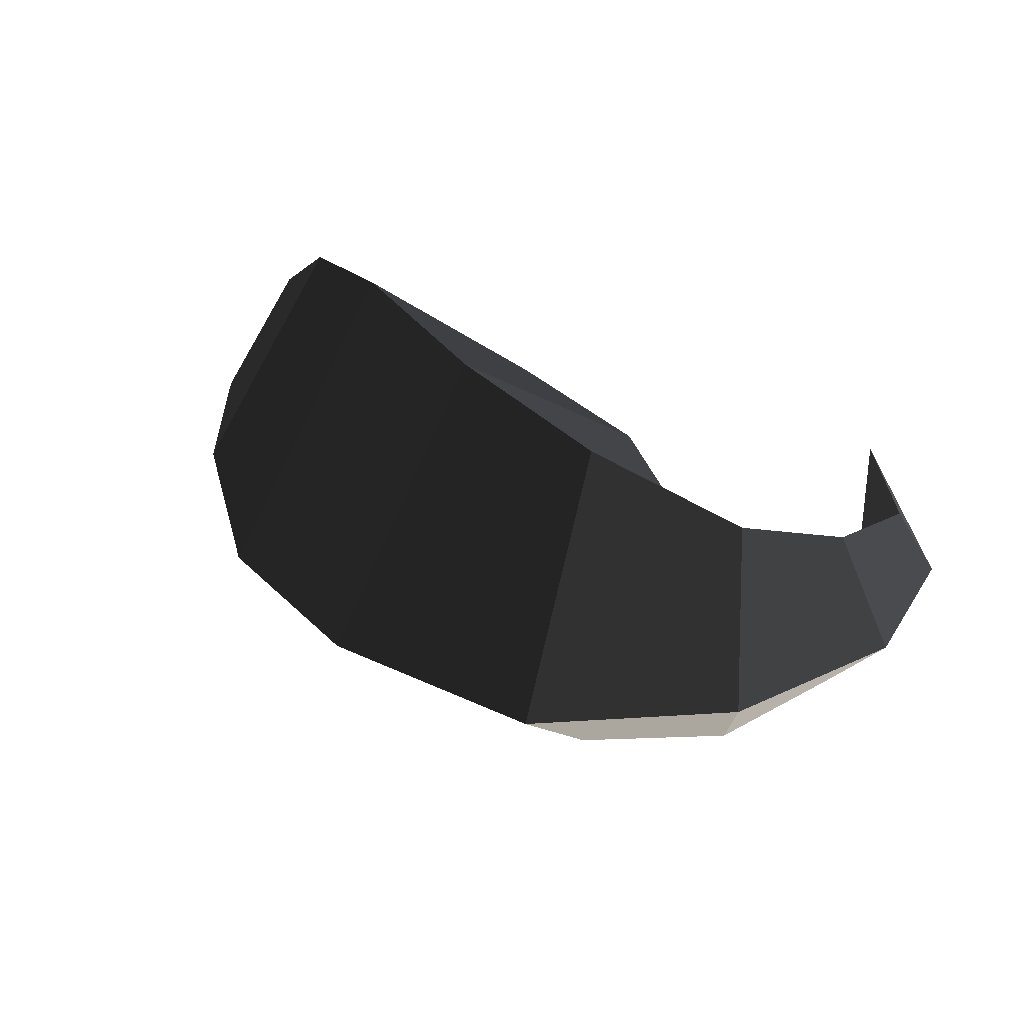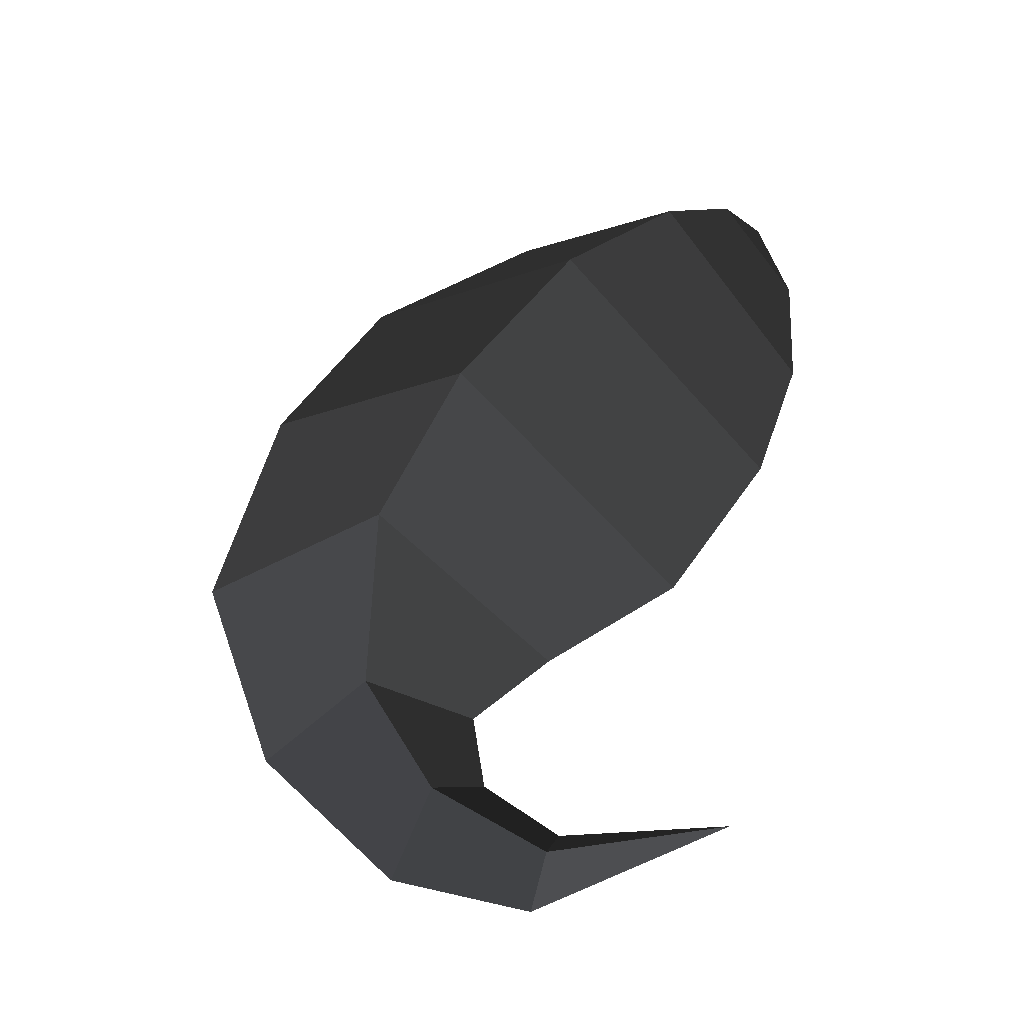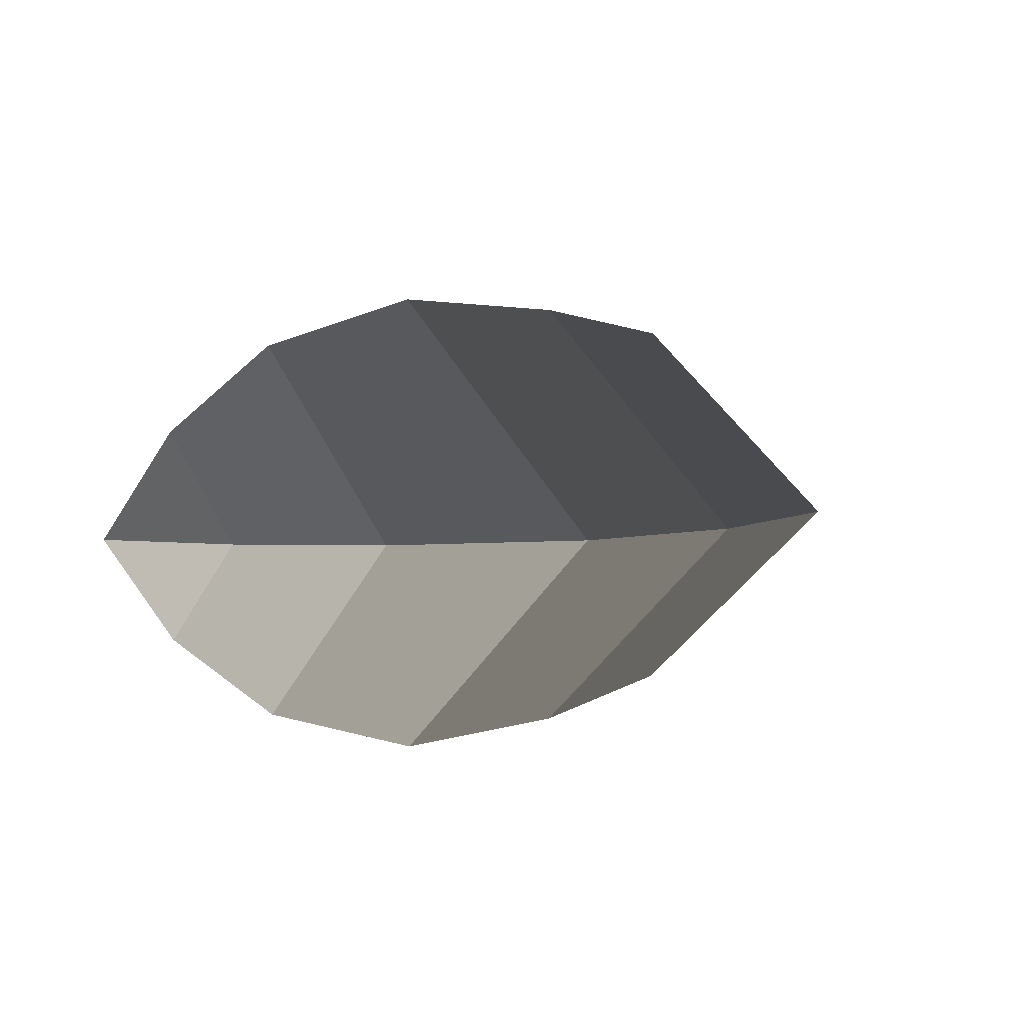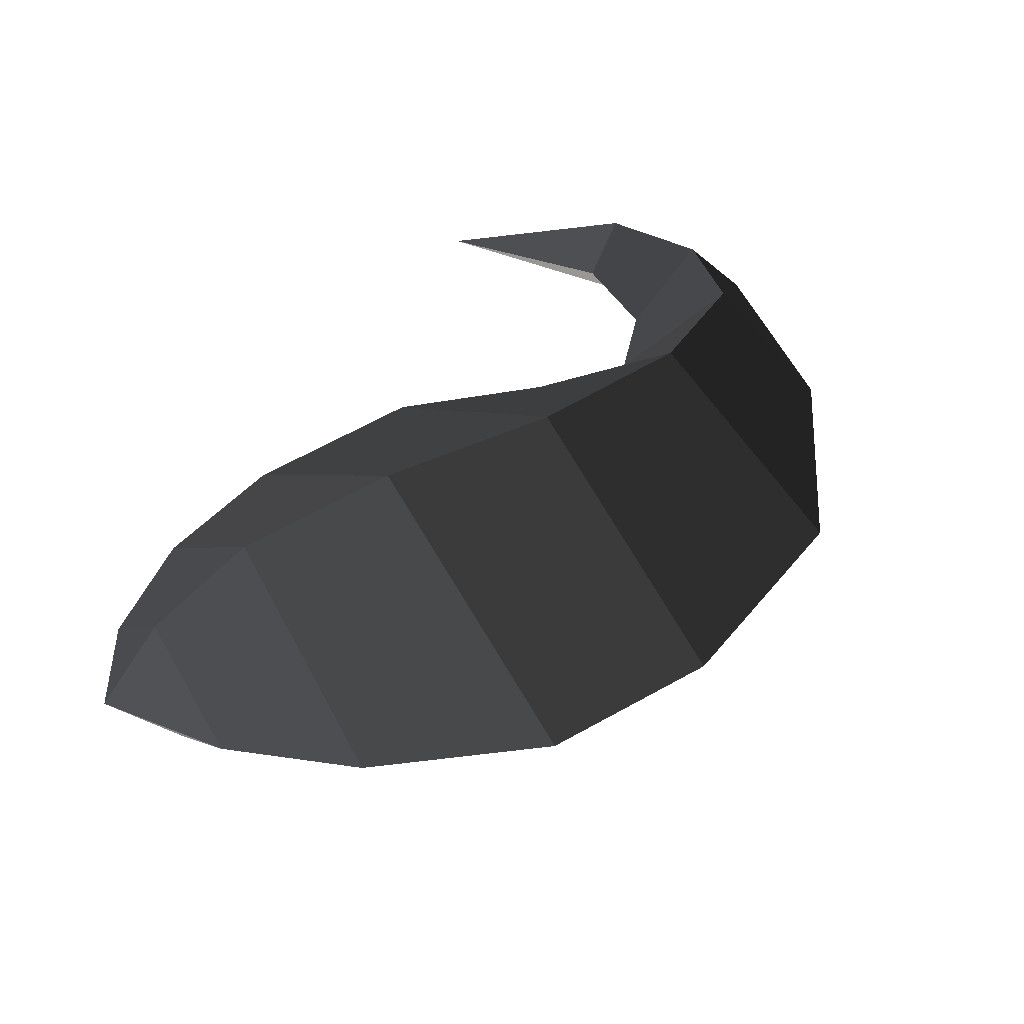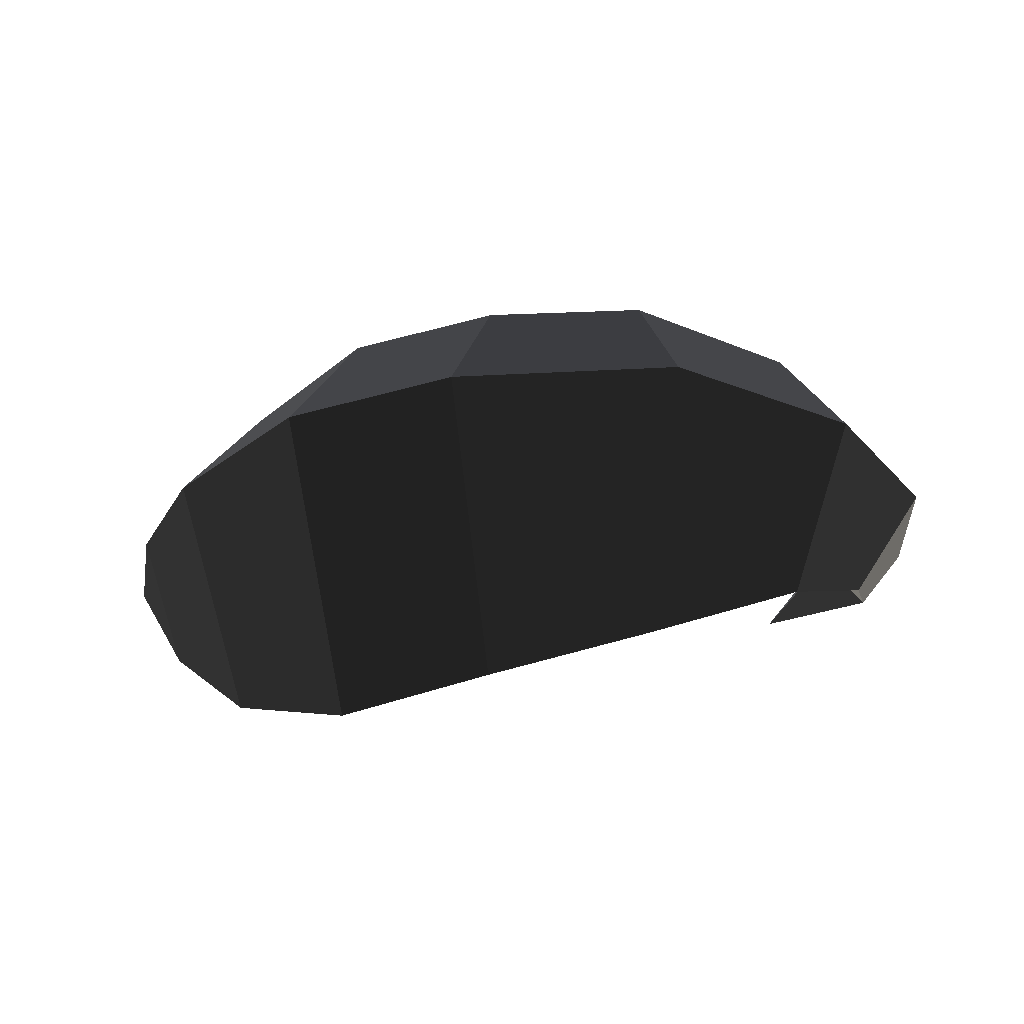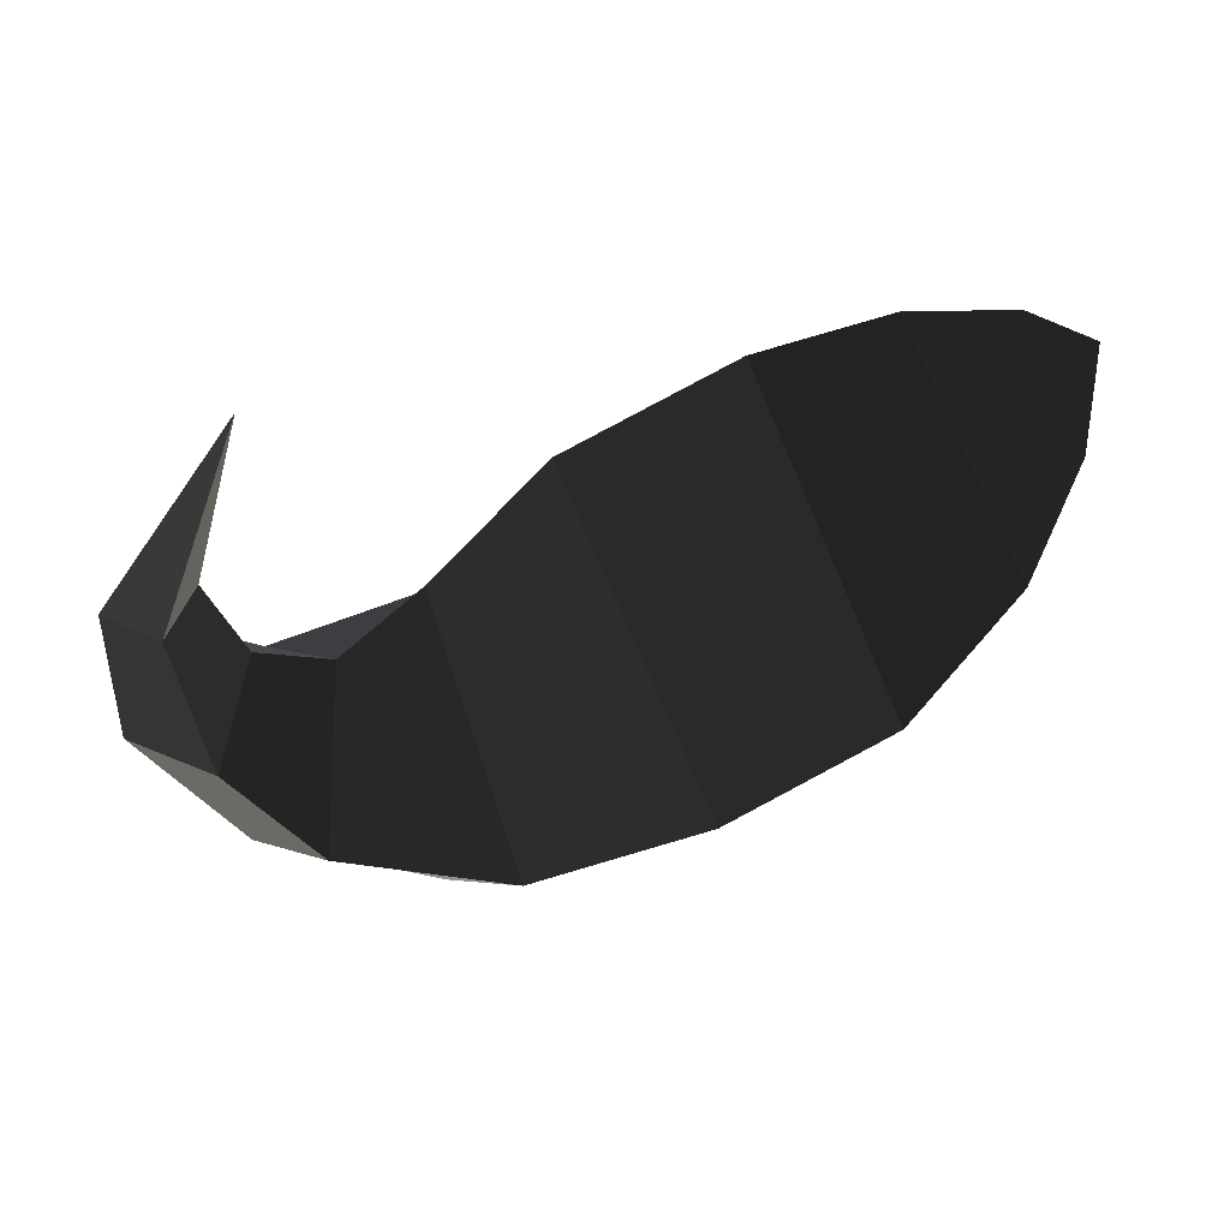
<metadata>
{"format":"obj","ext":"obj","renderer":"f3d","projection":"perspective","resolution":1024,"background":"white","views":[{"elev":37.5,"azim":27.3,"up":"+Z"},{"elev":60.0,"azim":102.4,"up":"+Z"},{"elev":5.3,"azim":-61.2,"up":"+Z"},{"elev":52.0,"azim":-55.6,"up":"+Z"},{"elev":-28.4,"azim":0.9,"up":"+Z"},{"elev":41.8,"azim":163.0,"up":"+Y"}]}
</metadata>
<code>
v 1.18 0.1409 0
v 1.385 -0.1379 0
v 1.316 -0.1288 -0.0861
v 1.316 -0.1288 -0.0861
v 1.254 -0.1205 0
v 1.254 -0.1205 0
v 1.316 -0.1288 0.0861
v 1.316 -0.1288 0.0861
v 1.385 -0.1379 0
v 1.385 -0.1379 0
v 1.382 -0.3619 0
v 1.277 -0.3161 0.1531
v 1.198 -0.2541 0
v 1.254 -0.1205 0
v 1.277 -0.3161 -0.1531
v 1.316 -0.1288 -0.0861
v 1.382 -0.3619 0
v 1.385 -0.1379 0
v 1.155 -0.4471 -0.2193
v 1.231 -0.6075 0
v 1.155 -0.4471 0.2193
v 1.277 -0.3161 0.1531
v 1.087 -0.2976 0
v 1.198 -0.2541 0
v 1.155 -0.4471 -0.2193
v 1.277 -0.3161 -0.1531
v 0.9583 -0.1989 0
v 0.9138 -0.4823 -0.3064
v 1.155 -0.4471 0.2193
v 0.9138 -0.4823 0.3064
v 1.231 -0.6075 0
v 0.9534 -0.7804 0
v 1.155 -0.4471 -0.2193
v 0.9138 -0.4823 -0.3064
v 0.656 -0.4113 -0.3463
v 0.6062 -0.7576 0
v 0.656 -0.4113 0.3463
v 0.9138 -0.4823 0.3064
v 0.7784 -0.0219 0
v 0.9583 -0.1989 0
v 0.656 -0.4113 -0.3463
v 0.9138 -0.4823 -0.3064
v 0.5142 0.0855 0
v 0.4103 -0.2841 -0.3622
v 0.656 -0.4113 0.3463
v 0.4103 -0.2841 0.3622
v 0.6062 -0.7576 0
v 0.3431 -0.6413 0
v 0.656 -0.4113 -0.3463
v 0.4103 -0.2841 -0.3622
v 0.2194 -0.1488 -0.2897
v 0.1387 -0.4139 0
v 0.2194 -0.1488 0.2897
v 0.4103 -0.2841 0.3622
v 0.3024 0.1114 0
v 0.5142 0.0855 0
v 0.2194 -0.1488 -0.2897
v 0.4103 -0.2841 -0.3622
v 0.1231 0.0776 0
v 0.0882 -0.0593 -0.1597
v -0 0 0
v -0 0 0
v 0.0409 -0.209 0
v 0.0409 -0.209 0
v 0.0882 -0.0593 0.1597
v 0.0882 -0.0593 0.1597
v 0.1231 0.0776 0
v 0.1231 0.0776 0
v 0.3024 0.1114 0
v 0.2194 -0.1488 0.2897
v 0.1387 -0.4139 0
v 0.0409 -0.209 0
v 0.2194 -0.1488 -0.2897
v 0.0882 -0.0593 -0.1597
g Group_001
f 1 2 3
f 1 3 5
f 1 5 7
f 1 7 9
f 9 7 12 11
f 12 7 14 13
f 13 14 16 15
f 15 16 18 17
f 15 17 20 19
f 20 17 22 21
f 21 22 24 23
f 23 24 26 25
f 23 25 28 27
f 23 27 30 29
f 29 30 32 31
f 31 32 34 33
f 34 32 36 35
f 36 32 38 37
f 37 38 40 39
f 39 40 42 41
f 39 41 44 43
f 39 43 46 45
f 45 46 48 47
f 47 48 50 49
f 50 48 52 51
f 52 48 54 53
f 53 54 56 55
f 55 56 58 57
f 55 57 60 59
f 59 60 61
f 61 60 63
f 61 63 65
f 61 65 67
f 67 65 70 69
f 70 65 72 71
f 71 72 74 73

</code>
